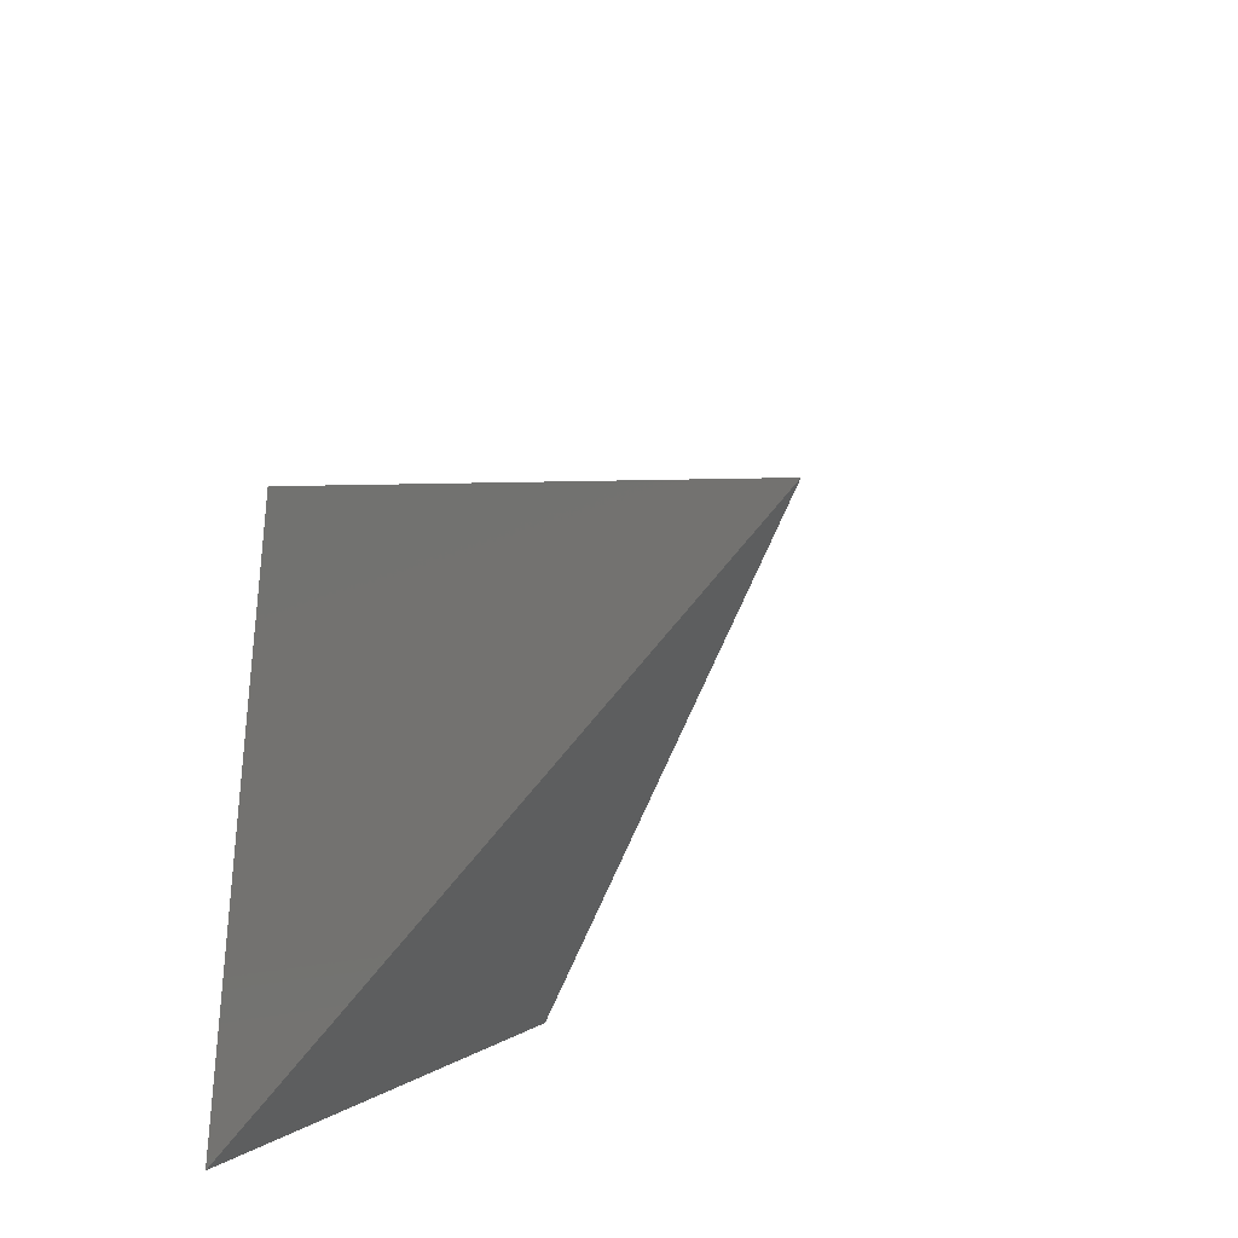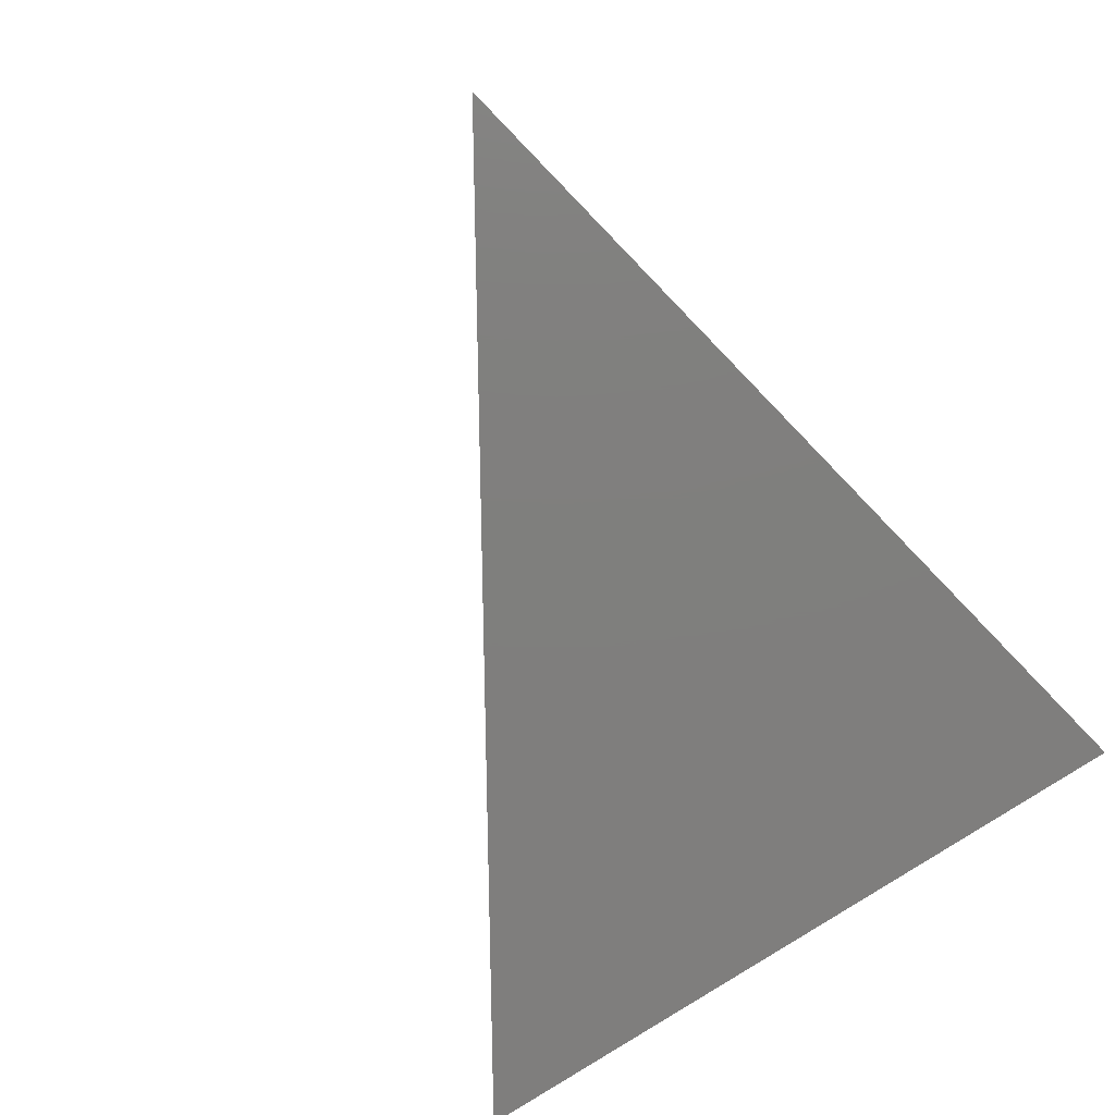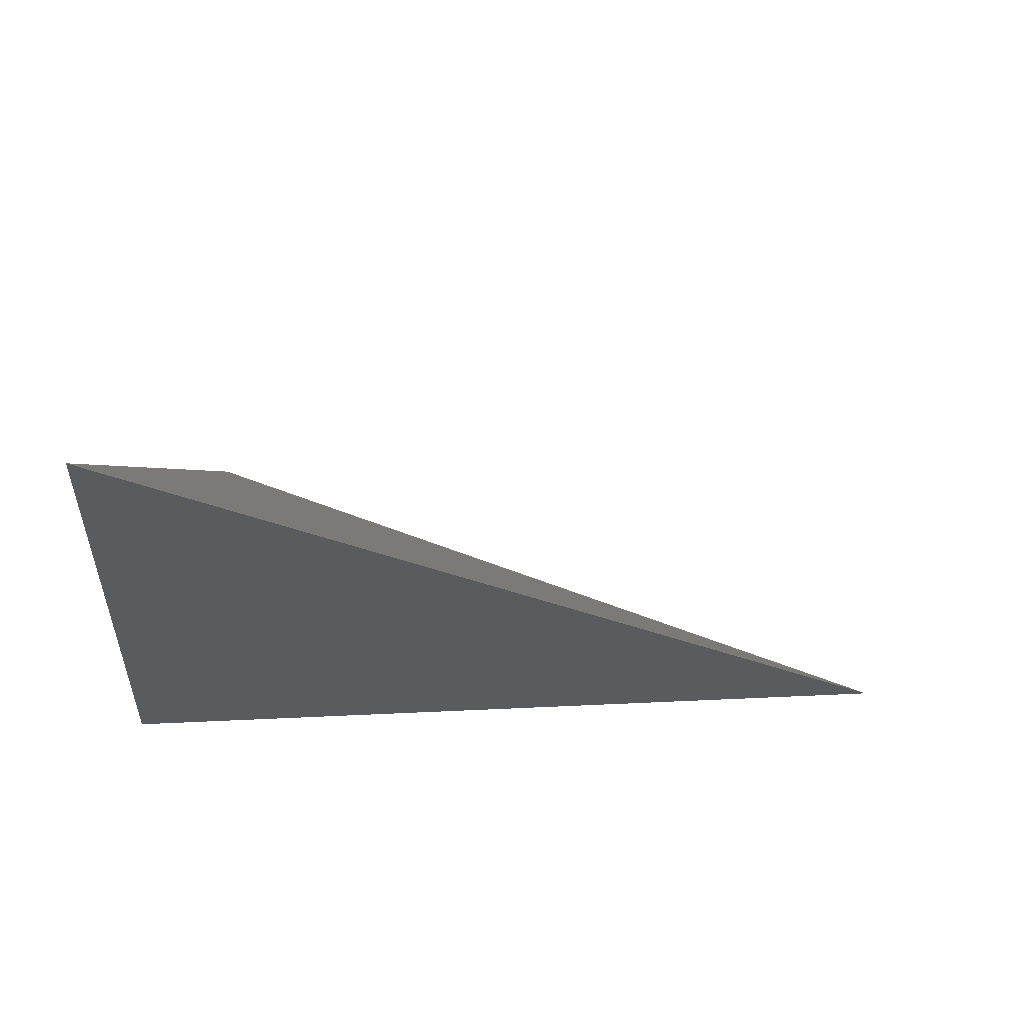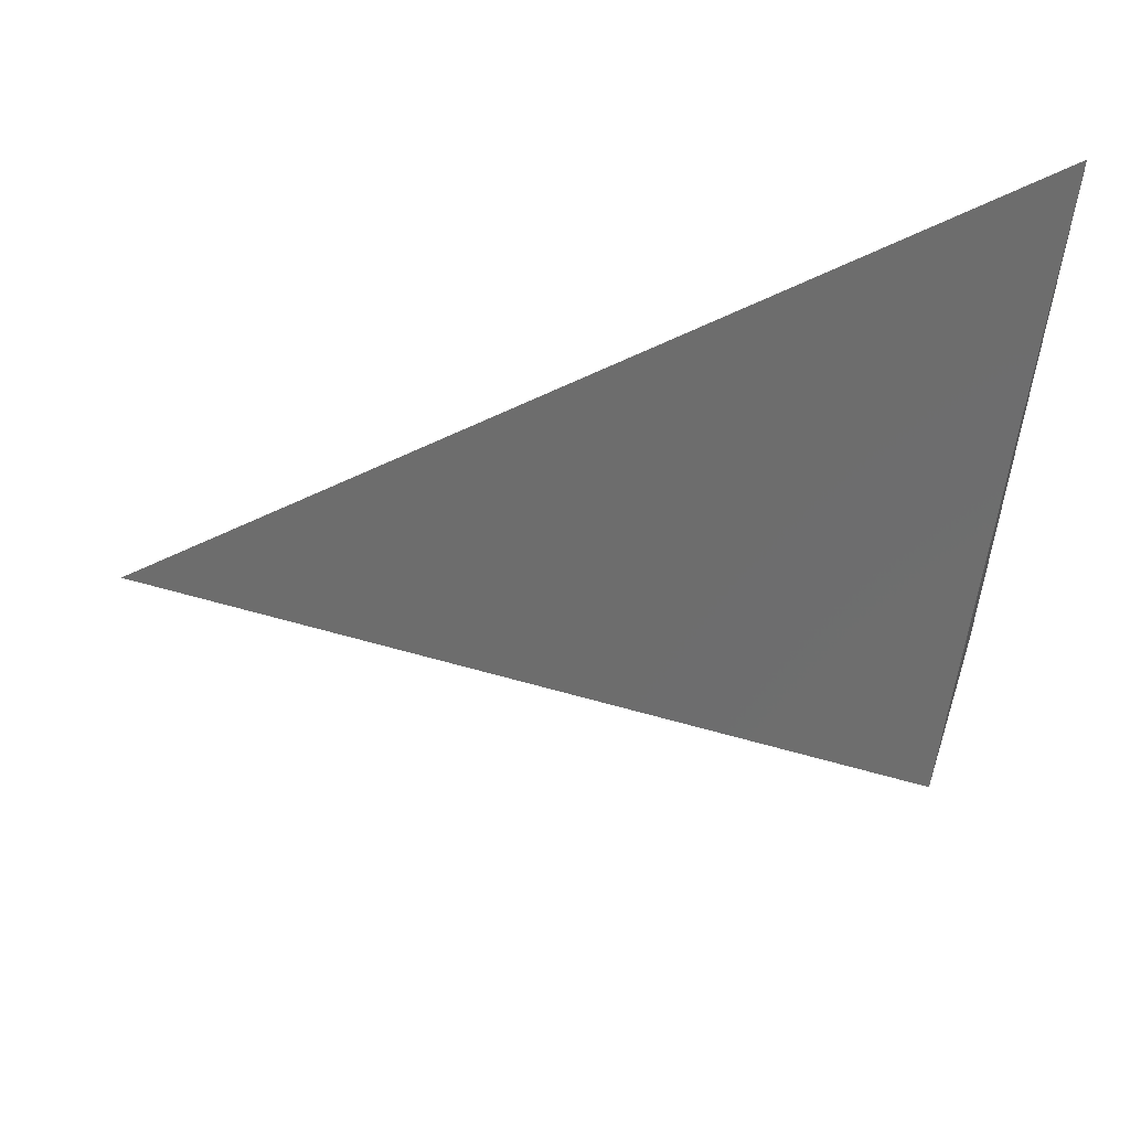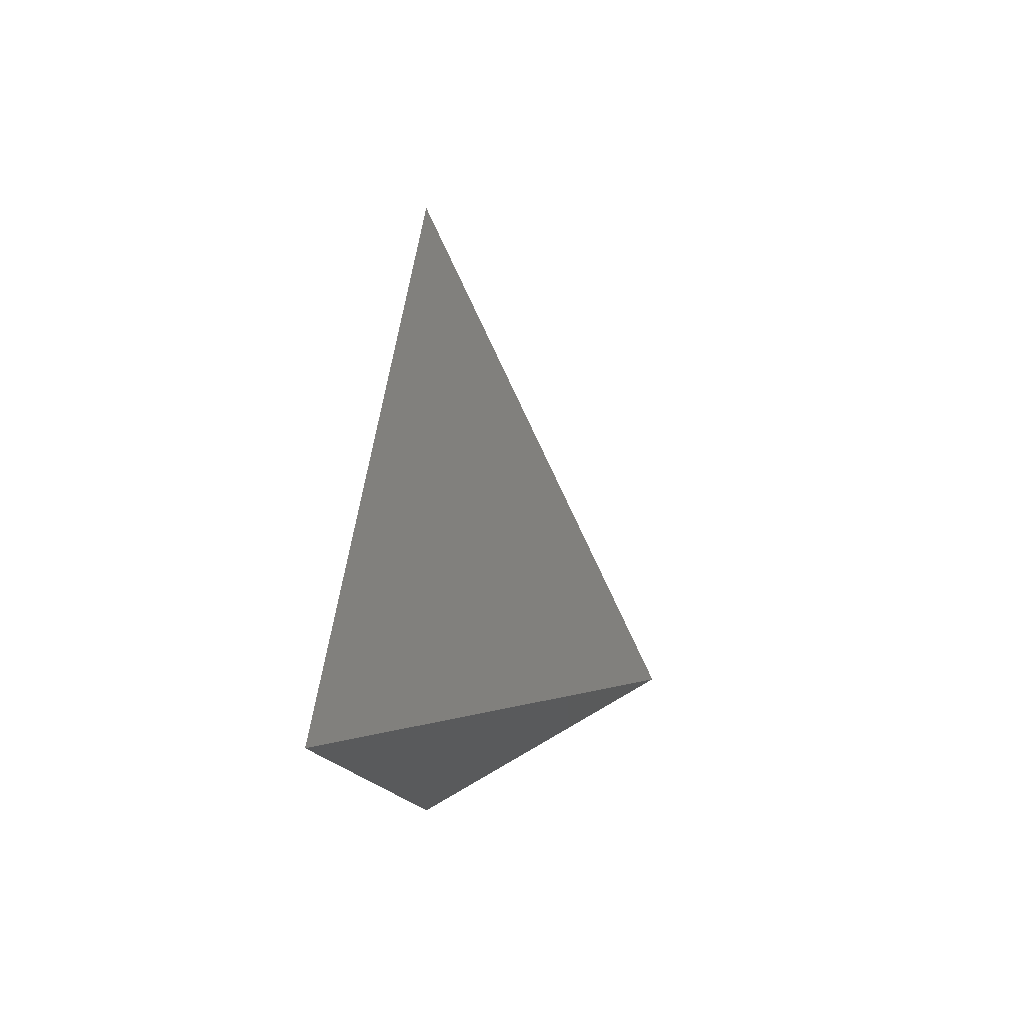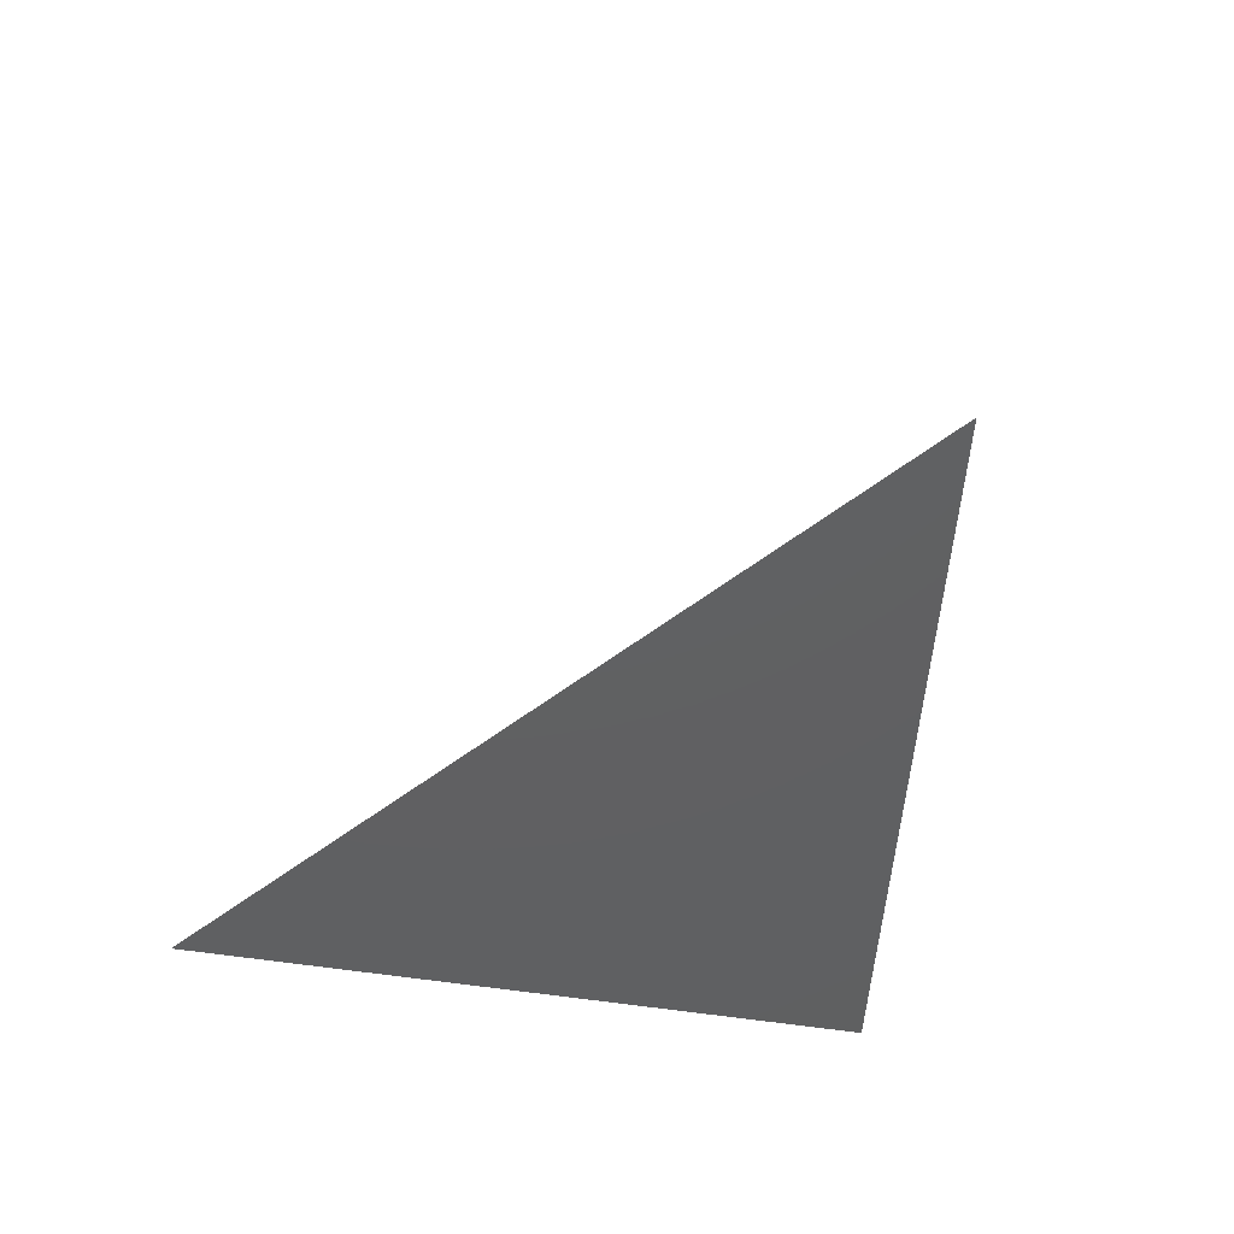
<metadata>
{"format":"stl","ext":"stl","renderer":"f3d","projection":"perspective","resolution":1024,"background":"white","views":[{"elev":-34.3,"azim":57.6,"up":"+Z"},{"elev":-78.8,"azim":123.0,"up":"+Y"},{"elev":-25.4,"azim":-4.0,"up":"+Y"},{"elev":55.2,"azim":177.4,"up":"+Z"},{"elev":0.4,"azim":94.3,"up":"+Z"},{"elev":-41.8,"azim":77.4,"up":"+Y"}]}
</metadata>
<code>
# stl→obj: 4 verts, 4 faces
v -3.256 -8.945 -5.496
v -3.247 -8.945 -5.494
v -3.256 -8.945 -5.488
v -3.255 -8.942 -5.494
f 1 2 3
f 2 4 3
f 4 1 3
f 4 2 1

</code>
